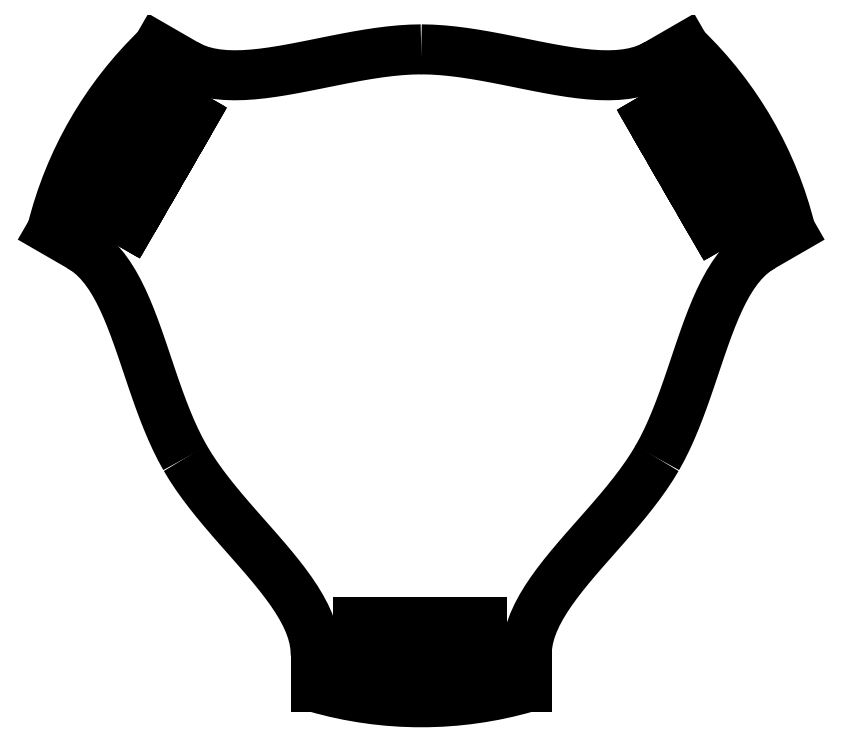
<metadata>
{"format":"dxf","ext":"dxf","renderer":"ezdxf+matplotlib","layout":"modelspace","background":"white","min_lineweight":24,"dpi":150}
</metadata>
<code>
0
SECTION
2
ENTITIES
0
POLYLINE
8
VISIBLE
66
     1
10
0
20
0
30
0
0
VERTEX
8
VISIBLE
10
-15.59
20
23.3
30
0
0
VERTEX
8
VISIBLE
10
-15.92
20
23.9
30
0
0
VERTEX
8
VISIBLE
10
-16.23
20
24.53
30
0
0
VERTEX
8
VISIBLE
10
-16.52
20
25.17
30
0
0
VERTEX
8
VISIBLE
10
-16.8
20
25.83
30
0
0
VERTEX
8
VISIBLE
10
-17.06
20
26.5
30
0
0
VERTEX
8
VISIBLE
10
-17.32
20
27.18
30
0
0
VERTEX
8
VISIBLE
10
-17.56
20
27.87
30
0
0
VERTEX
8
VISIBLE
10
-17.79
20
28.56
30
0
0
VERTEX
8
VISIBLE
10
-18.03
20
29.24
30
0
0
VERTEX
8
VISIBLE
10
-18.26
20
29.93
30
0
0
VERTEX
8
VISIBLE
10
-18.48
20
30.6
30
0
0
VERTEX
8
VISIBLE
10
-18.72
20
31.26
30
0
0
VERTEX
8
VISIBLE
10
-18.95
20
31.91
30
0
0
VERTEX
8
VISIBLE
10
-19.19
20
32.55
30
0
0
VERTEX
8
VISIBLE
10
-19.45
20
33.16
30
0
0
VERTEX
8
VISIBLE
10
-19.71
20
33.75
30
0
0
VERTEX
8
VISIBLE
10
-19.99
20
34.31
30
0
0
VERTEX
8
VISIBLE
10
-20.28
20
34.85
30
0
0
VERTEX
8
VISIBLE
10
-20.59
20
35.35
30
0
0
VERTEX
8
VISIBLE
10
-20.92
20
35.81
30
0
0
VERTEX
8
VISIBLE
10
-21.28
20
36.23
30
0
0
VERTEX
8
VISIBLE
10
-21.65
20
36.62
30
0
0
VERTEX
8
VISIBLE
10
-22.06
20
36.95
30
0
0
VERTEX
8
VISIBLE
10
-22.5
20
37.24
30
0
0
SEQEND
8
VISIBLE
0
POLYLINE
8
VISIBLE
66
     1
10
0
20
0
30
0
0
VERTEX
8
VISIBLE
10
-15.59
20
23.3
30
0
0
VERTEX
8
VISIBLE
10
-15.23
20
22.71
30
0
0
VERTEX
8
VISIBLE
10
-14.84
20
22.12
30
0
0
VERTEX
8
VISIBLE
10
-14.43
20
21.55
30
0
0
VERTEX
8
VISIBLE
10
-14
20
20.98
30
0
0
VERTEX
8
VISIBLE
10
-13.55
20
20.41
30
0
0
VERTEX
8
VISIBLE
10
-13.09
20
19.86
30
0
0
VERTEX
8
VISIBLE
10
-12.61
20
19.3
30
0
0
VERTEX
8
VISIBLE
10
-12.14
20
18.76
30
0
0
VERTEX
8
VISIBLE
10
-11.66
20
18.21
30
0
0
VERTEX
8
VISIBLE
10
-11.18
20
17.67
30
0
0
VERTEX
8
VISIBLE
10
-10.71
20
17.14
30
0
0
VERTEX
8
VISIBLE
10
-10.25
20
16.6
30
0
0
VERTEX
8
VISIBLE
10
-9.806
20
16.07
30
0
0
VERTEX
8
VISIBLE
10
-9.379
20
15.55
30
0
0
VERTEX
8
VISIBLE
10
-8.974
20
15.02
30
0
0
VERTEX
8
VISIBLE
10
-8.595
20
14.5
30
0
0
VERTEX
8
VISIBLE
10
-8.246
20
13.98
30
0
0
VERTEX
8
VISIBLE
10
-7.93
20
13.46
30
0
0
VERTEX
8
VISIBLE
10
-7.653
20
12.94
30
0
0
VERTEX
8
VISIBLE
10
-7.417
20
12.42
30
0
0
VERTEX
8
VISIBLE
10
-7.227
20
11.9
30
0
0
VERTEX
8
VISIBLE
10
-7.086
20
11.38
30
0
0
VERTEX
8
VISIBLE
10
-6.999
20
10.86
30
0
0
VERTEX
8
VISIBLE
10
-6.969
20
10.34
30
0
0
SEQEND
8
VISIBLE
0
LINE
8
VISIBLE
10
-6.969
20
8.15
30
0
11
-6.969
21
10.34
31
0
0
ARC
8
VISIBLE
10
-1.3e-15
20
32.3
30
0
40
25.13
50
253.9
51
286.1
0
LINE
8
VISIBLE
10
6.969
20
8.15
30
0
11
6.969
21
10.34
31
0
0
POLYLINE
8
VISIBLE
66
     1
10
0
20
0
30
0
0
VERTEX
8
VISIBLE
10
15.59
20
23.3
30
0
0
VERTEX
8
VISIBLE
10
15.23
20
22.71
30
0
0
VERTEX
8
VISIBLE
10
14.84
20
22.12
30
0
0
VERTEX
8
VISIBLE
10
14.43
20
21.55
30
0
0
VERTEX
8
VISIBLE
10
14
20
20.98
30
0
0
VERTEX
8
VISIBLE
10
13.55
20
20.41
30
0
0
VERTEX
8
VISIBLE
10
13.09
20
19.86
30
0
0
VERTEX
8
VISIBLE
10
12.61
20
19.3
30
0
0
VERTEX
8
VISIBLE
10
12.14
20
18.76
30
0
0
VERTEX
8
VISIBLE
10
11.66
20
18.21
30
0
0
VERTEX
8
VISIBLE
10
11.18
20
17.67
30
0
0
VERTEX
8
VISIBLE
10
10.71
20
17.14
30
0
0
VERTEX
8
VISIBLE
10
10.25
20
16.6
30
0
0
VERTEX
8
VISIBLE
10
9.806
20
16.07
30
0
0
VERTEX
8
VISIBLE
10
9.379
20
15.55
30
0
0
VERTEX
8
VISIBLE
10
8.974
20
15.02
30
0
0
VERTEX
8
VISIBLE
10
8.595
20
14.5
30
0
0
VERTEX
8
VISIBLE
10
8.246
20
13.98
30
0
0
VERTEX
8
VISIBLE
10
7.93
20
13.46
30
0
0
VERTEX
8
VISIBLE
10
7.653
20
12.94
30
0
0
VERTEX
8
VISIBLE
10
7.417
20
12.42
30
0
0
VERTEX
8
VISIBLE
10
7.227
20
11.9
30
0
0
VERTEX
8
VISIBLE
10
7.086
20
11.38
30
0
0
VERTEX
8
VISIBLE
10
6.999
20
10.86
30
0
0
VERTEX
8
VISIBLE
10
6.969
20
10.34
30
0
0
SEQEND
8
VISIBLE
0
POLYLINE
8
VISIBLE
66
     1
10
0
20
0
30
0
0
VERTEX
8
VISIBLE
10
15.59
20
23.3
30
0
0
VERTEX
8
VISIBLE
10
15.92
20
23.9
30
0
0
VERTEX
8
VISIBLE
10
16.23
20
24.53
30
0
0
VERTEX
8
VISIBLE
10
16.52
20
25.17
30
0
0
VERTEX
8
VISIBLE
10
16.8
20
25.83
30
0
0
VERTEX
8
VISIBLE
10
17.06
20
26.5
30
0
0
VERTEX
8
VISIBLE
10
17.32
20
27.18
30
0
0
VERTEX
8
VISIBLE
10
17.56
20
27.87
30
0
0
VERTEX
8
VISIBLE
10
17.79
20
28.56
30
0
0
VERTEX
8
VISIBLE
10
18.03
20
29.24
30
0
0
VERTEX
8
VISIBLE
10
18.26
20
29.93
30
0
0
VERTEX
8
VISIBLE
10
18.48
20
30.6
30
0
0
VERTEX
8
VISIBLE
10
18.72
20
31.26
30
0
0
VERTEX
8
VISIBLE
10
18.95
20
31.91
30
0
0
VERTEX
8
VISIBLE
10
19.19
20
32.55
30
0
0
VERTEX
8
VISIBLE
10
19.45
20
33.16
30
0
0
VERTEX
8
VISIBLE
10
19.71
20
33.75
30
0
0
VERTEX
8
VISIBLE
10
19.99
20
34.31
30
0
0
VERTEX
8
VISIBLE
10
20.28
20
34.85
30
0
0
VERTEX
8
VISIBLE
10
20.59
20
35.35
30
0
0
VERTEX
8
VISIBLE
10
20.92
20
35.81
30
0
0
VERTEX
8
VISIBLE
10
21.28
20
36.23
30
0
0
VERTEX
8
VISIBLE
10
21.65
20
36.62
30
0
0
VERTEX
8
VISIBLE
10
22.06
20
36.95
30
0
0
VERTEX
8
VISIBLE
10
22.5
20
37.24
30
0
0
SEQEND
8
VISIBLE
0
LINE
8
VISIBLE
10
24.4
20
38.33
30
0
11
22.5
21
37.24
31
0
0
ARC
8
VISIBLE
10
0
20
32.3
30
0
40
25.13
50
13.9
51
46.1
0
LINE
8
VISIBLE
10
17.43
20
50.4
30
0
11
15.53
21
49.31
31
0
0
POLYLINE
8
VISIBLE
66
     1
10
0
20
0
30
0
0
VERTEX
8
VISIBLE
10
-3.47e-14
20
50.3
30
0
0
VERTEX
8
VISIBLE
10
0.6896
20
50.28
30
0
0
VERTEX
8
VISIBLE
10
1.388
20
50.24
30
0
0
VERTEX
8
VISIBLE
10
2.092
20
50.17
30
0
0
VERTEX
8
VISIBLE
10
2.802
20
50.08
30
0
0
VERTEX
8
VISIBLE
10
3.515
20
49.97
30
0
0
VERTEX
8
VISIBLE
10
4.23
20
49.85
30
0
0
VERTEX
8
VISIBLE
10
4.945
20
49.72
30
0
0
VERTEX
8
VISIBLE
10
5.659
20
49.58
30
0
0
VERTEX
8
VISIBLE
10
6.369
20
49.43
30
0
0
VERTEX
8
VISIBLE
10
7.074
20
49.29
30
0
0
VERTEX
8
VISIBLE
10
7.774
20
49.15
30
0
0
VERTEX
8
VISIBLE
10
8.465
20
49.02
30
0
0
VERTEX
8
VISIBLE
10
9.146
20
48.9
30
0
0
VERTEX
8
VISIBLE
10
9.816
20
48.79
30
0
0
VERTEX
8
VISIBLE
10
10.47
20
48.7
30
0
0
VERTEX
8
VISIBLE
10
11.12
20
48.64
30
0
0
VERTEX
8
VISIBLE
10
11.74
20
48.6
30
0
0
VERTEX
8
VISIBLE
10
12.35
20
48.58
30
0
0
VERTEX
8
VISIBLE
10
12.94
20
48.6
30
0
0
VERTEX
8
VISIBLE
10
13.5
20
48.66
30
0
0
VERTEX
8
VISIBLE
10
14.05
20
48.75
30
0
0
VERTEX
8
VISIBLE
10
14.57
20
48.89
30
0
0
VERTEX
8
VISIBLE
10
15.06
20
49.07
30
0
0
VERTEX
8
VISIBLE
10
15.53
20
49.31
30
0
0
SEQEND
8
VISIBLE
0
POLYLINE
8
VISIBLE
66
     1
10
0
20
0
30
0
0
VERTEX
8
VISIBLE
10
2.08e-14
20
50.3
30
0
0
VERTEX
8
VISIBLE
10
-0.6896
20
50.28
30
0
0
VERTEX
8
VISIBLE
10
-1.388
20
50.24
30
0
0
VERTEX
8
VISIBLE
10
-2.092
20
50.17
30
0
0
VERTEX
8
VISIBLE
10
-2.802
20
50.08
30
0
0
VERTEX
8
VISIBLE
10
-3.515
20
49.97
30
0
0
VERTEX
8
VISIBLE
10
-4.23
20
49.85
30
0
0
VERTEX
8
VISIBLE
10
-4.945
20
49.72
30
0
0
VERTEX
8
VISIBLE
10
-5.659
20
49.58
30
0
0
VERTEX
8
VISIBLE
10
-6.369
20
49.43
30
0
0
VERTEX
8
VISIBLE
10
-7.074
20
49.29
30
0
0
VERTEX
8
VISIBLE
10
-7.774
20
49.15
30
0
0
VERTEX
8
VISIBLE
10
-8.465
20
49.02
30
0
0
VERTEX
8
VISIBLE
10
-9.146
20
48.9
30
0
0
VERTEX
8
VISIBLE
10
-9.816
20
48.79
30
0
0
VERTEX
8
VISIBLE
10
-10.47
20
48.7
30
0
0
VERTEX
8
VISIBLE
10
-11.12
20
48.64
30
0
0
VERTEX
8
VISIBLE
10
-11.74
20
48.6
30
0
0
VERTEX
8
VISIBLE
10
-12.35
20
48.58
30
0
0
VERTEX
8
VISIBLE
10
-12.94
20
48.6
30
0
0
VERTEX
8
VISIBLE
10
-13.5
20
48.66
30
0
0
VERTEX
8
VISIBLE
10
-14.05
20
48.75
30
0
0
VERTEX
8
VISIBLE
10
-14.57
20
48.89
30
0
0
VERTEX
8
VISIBLE
10
-15.06
20
49.07
30
0
0
VERTEX
8
VISIBLE
10
-15.53
20
49.31
30
0
0
SEQEND
8
VISIBLE
0
LINE
8
VISIBLE
10
-17.43
20
50.4
30
0
11
-15.53
21
49.31
31
0
0
ARC
8
VISIBLE
10
0
20
32.3
30
0
40
25.13
50
133.9
51
166.1
0
LINE
8
VISIBLE
10
-24.4
20
38.33
30
0
11
-22.5
21
37.24
31
0
0
LINE
8
VISIBLE
10
3.815
20
12.25
30
0
11
3.815
21
12.45
31
0
0
LINE
8
VISIBLE
10
3.815
20
12.45
30
0
11
4.015
21
12.45
31
0
0
LINE
8
VISIBLE
10
4.015
20
12.45
30
0
11
4.015
21
12.25
31
0
0
LINE
8
VISIBLE
10
4.015
20
12.25
30
0
11
3.815
21
12.25
31
0
0
LINE
8
VISIBLE
10
1.815
20
12.25
30
0
11
1.815
21
12.45
31
0
0
LINE
8
VISIBLE
10
1.815
20
12.45
30
0
11
2.015
21
12.45
31
0
0
LINE
8
VISIBLE
10
2.015
20
12.45
30
0
11
2.015
21
12.25
31
0
0
LINE
8
VISIBLE
10
2.015
20
12.25
30
0
11
1.815
21
12.25
31
0
0
LINE
8
VISIBLE
10
-0.1846
20
12.25
30
0
11
-0.1846
21
12.45
31
0
0
LINE
8
VISIBLE
10
-0.1846
20
12.45
30
0
11
0.01543
21
12.45
31
0
0
LINE
8
VISIBLE
10
0.01543
20
12.45
30
0
11
0.01543
21
12.25
31
0
0
LINE
8
VISIBLE
10
0.01543
20
12.25
30
0
11
-0.1846
21
12.25
31
0
0
LINE
8
VISIBLE
10
-2.185
20
12.25
30
0
11
-2.185
21
12.45
31
0
0
LINE
8
VISIBLE
10
-2.185
20
12.45
30
0
11
-1.985
21
12.45
31
0
0
LINE
8
VISIBLE
10
-1.985
20
12.45
30
0
11
-1.985
21
12.25
31
0
0
LINE
8
VISIBLE
10
-1.985
20
12.25
30
0
11
-2.185
21
12.25
31
0
0
LINE
8
VISIBLE
10
-2.185
20
10.25
30
0
11
-2.185
21
10.45
31
0
0
LINE
8
VISIBLE
10
-2.185
20
10.45
30
0
11
-1.985
21
10.45
31
0
0
LINE
8
VISIBLE
10
-1.985
20
10.45
30
0
11
-1.985
21
10.25
31
0
0
LINE
8
VISIBLE
10
-1.985
20
10.25
30
0
11
-2.185
21
10.25
31
0
0
LINE
8
VISIBLE
10
-0.1846
20
10.25
30
0
11
-0.1846
21
10.45
31
0
0
LINE
8
VISIBLE
10
-0.1846
20
10.45
30
0
11
0.01543
21
10.45
31
0
0
LINE
8
VISIBLE
10
0.01543
20
10.45
30
0
11
0.01543
21
10.25
31
0
0
LINE
8
VISIBLE
10
0.01543
20
10.25
30
0
11
-0.1846
21
10.25
31
0
0
LINE
8
VISIBLE
10
1.815
20
10.25
30
0
11
1.815
21
10.45
31
0
0
LINE
8
VISIBLE
10
1.815
20
10.45
30
0
11
2.015
21
10.45
31
0
0
LINE
8
VISIBLE
10
2.015
20
10.45
30
0
11
2.015
21
10.25
31
0
0
LINE
8
VISIBLE
10
2.015
20
10.25
30
0
11
1.815
21
10.25
31
0
0
LINE
8
VISIBLE
10
3.815
20
10.25
30
0
11
3.815
21
10.45
31
0
0
LINE
8
VISIBLE
10
3.815
20
10.45
30
0
11
4.015
21
10.45
31
0
0
LINE
8
VISIBLE
10
4.015
20
10.45
30
0
11
4.015
21
10.25
31
0
0
LINE
8
VISIBLE
10
4.015
20
10.25
30
0
11
3.815
21
10.25
31
0
0
LINE
8
VISIBLE
10
-4.185
20
10.25
30
0
11
-4.185
21
10.45
31
0
0
LINE
8
VISIBLE
10
-4.185
20
10.45
30
0
11
-3.985
21
10.45
31
0
0
LINE
8
VISIBLE
10
-3.985
20
10.45
30
0
11
-3.985
21
10.25
31
0
0
LINE
8
VISIBLE
10
-3.985
20
10.25
30
0
11
-4.185
21
10.25
31
0
0
LINE
8
VISIBLE
10
-4.185
20
12.25
30
0
11
-4.185
21
12.45
31
0
0
LINE
8
VISIBLE
10
-4.185
20
12.45
30
0
11
-3.985
21
12.45
31
0
0
LINE
8
VISIBLE
10
-3.985
20
12.45
30
0
11
-3.985
21
12.25
31
0
0
LINE
8
VISIBLE
10
-3.985
20
12.25
30
0
11
-4.185
21
12.25
31
0
0
LINE
8
VISIBLE
10
-19.27
20
39.01
30
0
11
-19.09
21
38.91
31
0
0
LINE
8
VISIBLE
10
-19.09
20
38.91
30
0
11
-19.19
21
38.74
31
0
0
LINE
8
VISIBLE
10
-19.19
20
38.74
30
0
11
-19.37
21
38.84
31
0
0
LINE
8
VISIBLE
10
-19.37
20
38.84
30
0
11
-19.27
21
39.01
31
0
0
LINE
8
VISIBLE
10
-18.27
20
40.75
30
0
11
-18.09
21
40.65
31
0
0
LINE
8
VISIBLE
10
-18.09
20
40.65
30
0
11
-18.19
21
40.47
31
0
0
LINE
8
VISIBLE
10
-18.19
20
40.47
30
0
11
-18.37
21
40.57
31
0
0
LINE
8
VISIBLE
10
-18.37
20
40.57
30
0
11
-18.27
21
40.75
31
0
0
LINE
8
VISIBLE
10
-17.27
20
42.48
30
0
11
-17.09
21
42.38
31
0
0
LINE
8
VISIBLE
10
-17.09
20
42.38
30
0
11
-17.19
21
42.21
31
0
0
LINE
8
VISIBLE
10
-17.19
20
42.21
30
0
11
-17.37
21
42.31
31
0
0
LINE
8
VISIBLE
10
-17.37
20
42.31
30
0
11
-17.27
21
42.48
31
0
0
LINE
8
VISIBLE
10
-16.27
20
44.21
30
0
11
-16.09
21
44.11
31
0
0
LINE
8
VISIBLE
10
-16.09
20
44.11
30
0
11
-16.19
21
43.94
31
0
0
LINE
8
VISIBLE
10
-16.19
20
43.94
30
0
11
-16.37
21
44.04
31
0
0
LINE
8
VISIBLE
10
-16.37
20
44.04
30
0
11
-16.27
21
44.21
31
0
0
LINE
8
VISIBLE
10
-18
20
45.21
30
0
11
-17.83
21
45.11
31
0
0
LINE
8
VISIBLE
10
-17.83
20
45.11
30
0
11
-17.93
21
44.94
31
0
0
LINE
8
VISIBLE
10
-17.93
20
44.94
30
0
11
-18.1
21
45.04
31
0
0
LINE
8
VISIBLE
10
-18.1
20
45.04
30
0
11
-18
21
45.21
31
0
0
LINE
8
VISIBLE
10
-19
20
43.48
30
0
11
-18.83
21
43.38
31
0
0
LINE
8
VISIBLE
10
-18.83
20
43.38
30
0
11
-18.93
21
43.21
31
0
0
LINE
8
VISIBLE
10
-18.93
20
43.21
30
0
11
-19.1
21
43.31
31
0
0
LINE
8
VISIBLE
10
-19.1
20
43.31
30
0
11
-19
21
43.48
31
0
0
LINE
8
VISIBLE
10
-20
20
41.75
30
0
11
-19.83
21
41.65
31
0
0
LINE
8
VISIBLE
10
-19.83
20
41.65
30
0
11
-19.93
21
41.47
31
0
0
LINE
8
VISIBLE
10
-19.93
20
41.47
30
0
11
-20.1
21
41.57
31
0
0
LINE
8
VISIBLE
10
-20.1
20
41.57
30
0
11
-20
21
41.75
31
0
0
LINE
8
VISIBLE
10
-21
20
40.01
30
0
11
-20.83
21
39.91
31
0
0
LINE
8
VISIBLE
10
-20.83
20
39.91
30
0
11
-20.93
21
39.74
31
0
0
LINE
8
VISIBLE
10
-20.93
20
39.74
30
0
11
-21.1
21
39.84
31
0
0
LINE
8
VISIBLE
10
-21.1
20
39.84
30
0
11
-21
21
40.01
31
0
0
LINE
8
VISIBLE
10
-17
20
46.94
30
0
11
-16.83
21
46.84
31
0
0
LINE
8
VISIBLE
10
-16.83
20
46.84
30
0
11
-16.93
21
46.67
31
0
0
LINE
8
VISIBLE
10
-16.93
20
46.67
30
0
11
-17.1
21
46.77
31
0
0
LINE
8
VISIBLE
10
-17.1
20
46.77
30
0
11
-17
21
46.94
31
0
0
LINE
8
VISIBLE
10
-15.27
20
45.94
30
0
11
-15.09
21
45.84
31
0
0
LINE
8
VISIBLE
10
-15.09
20
45.84
30
0
11
-15.19
21
45.67
31
0
0
LINE
8
VISIBLE
10
-15.19
20
45.67
30
0
11
-15.37
21
45.77
31
0
0
LINE
8
VISIBLE
10
-15.37
20
45.77
30
0
11
-15.27
21
45.94
31
0
0
LINE
8
VISIBLE
10
15.45
20
45.62
30
0
11
15.28
21
45.52
31
0
0
LINE
8
VISIBLE
10
15.28
20
45.52
30
0
11
15.18
21
45.7
31
0
0
LINE
8
VISIBLE
10
15.18
20
45.7
30
0
11
15.35
21
45.8
31
0
0
LINE
8
VISIBLE
10
15.35
20
45.8
30
0
11
15.45
21
45.62
31
0
0
LINE
8
VISIBLE
10
16.45
20
43.89
30
0
11
16.28
21
43.79
31
0
0
LINE
8
VISIBLE
10
16.28
20
43.79
30
0
11
16.18
21
43.96
31
0
0
LINE
8
VISIBLE
10
16.18
20
43.96
30
0
11
16.35
21
44.06
31
0
0
LINE
8
VISIBLE
10
16.35
20
44.06
30
0
11
16.45
21
43.89
31
0
0
LINE
8
VISIBLE
10
17.45
20
42.16
30
0
11
17.28
21
42.06
31
0
0
LINE
8
VISIBLE
10
17.28
20
42.06
30
0
11
17.18
21
42.23
31
0
0
LINE
8
VISIBLE
10
17.18
20
42.23
30
0
11
17.35
21
42.33
31
0
0
LINE
8
VISIBLE
10
17.35
20
42.33
30
0
11
17.45
21
42.16
31
0
0
LINE
8
VISIBLE
10
18.45
20
40.43
30
0
11
18.28
21
40.33
31
0
0
LINE
8
VISIBLE
10
18.28
20
40.33
30
0
11
18.18
21
40.5
31
0
0
LINE
8
VISIBLE
10
18.18
20
40.5
30
0
11
18.35
21
40.6
31
0
0
LINE
8
VISIBLE
10
18.35
20
40.6
30
0
11
18.45
21
40.43
31
0
0
LINE
8
VISIBLE
10
20.18
20
41.43
30
0
11
20.01
21
41.33
31
0
0
LINE
8
VISIBLE
10
20.01
20
41.33
30
0
11
19.91
21
41.5
31
0
0
LINE
8
VISIBLE
10
19.91
20
41.5
30
0
11
20.08
21
41.6
31
0
0
LINE
8
VISIBLE
10
20.08
20
41.6
30
0
11
20.18
21
41.43
31
0
0
LINE
8
VISIBLE
10
19.18
20
43.16
30
0
11
19.01
21
43.06
31
0
0
LINE
8
VISIBLE
10
19.01
20
43.06
30
0
11
18.91
21
43.23
31
0
0
LINE
8
VISIBLE
10
18.91
20
43.23
30
0
11
19.08
21
43.33
31
0
0
LINE
8
VISIBLE
10
19.08
20
43.33
30
0
11
19.18
21
43.16
31
0
0
LINE
8
VISIBLE
10
18.18
20
44.89
30
0
11
18.01
21
44.79
31
0
0
LINE
8
VISIBLE
10
18.01
20
44.79
30
0
11
17.91
21
44.96
31
0
0
LINE
8
VISIBLE
10
17.91
20
44.96
30
0
11
18.08
21
45.06
31
0
0
LINE
8
VISIBLE
10
18.08
20
45.06
30
0
11
18.18
21
44.89
31
0
0
LINE
8
VISIBLE
10
17.18
20
46.62
30
0
11
17.01
21
46.52
31
0
0
LINE
8
VISIBLE
10
17.01
20
46.52
30
0
11
16.91
21
46.7
31
0
0
LINE
8
VISIBLE
10
16.91
20
46.7
30
0
11
17.08
21
46.8
31
0
0
LINE
8
VISIBLE
10
17.08
20
46.8
30
0
11
17.18
21
46.62
31
0
0
LINE
8
VISIBLE
10
21.18
20
39.7
30
0
11
21.01
21
39.6
31
0
0
LINE
8
VISIBLE
10
21.01
20
39.6
30
0
11
20.91
21
39.77
31
0
0
LINE
8
VISIBLE
10
20.91
20
39.77
30
0
11
21.08
21
39.87
31
0
0
LINE
8
VISIBLE
10
21.08
20
39.87
30
0
11
21.18
21
39.7
31
0
0
LINE
8
VISIBLE
10
19.45
20
38.7
30
0
11
19.28
21
38.6
31
0
0
LINE
8
VISIBLE
10
19.28
20
38.6
30
0
11
19.18
21
38.77
31
0
0
LINE
8
VISIBLE
10
19.18
20
38.77
30
0
11
19.35
21
38.87
31
0
0
LINE
8
VISIBLE
10
19.35
20
38.87
30
0
11
19.45
21
38.7
31
0
0
ENDSEC
0
EOF

</code>
